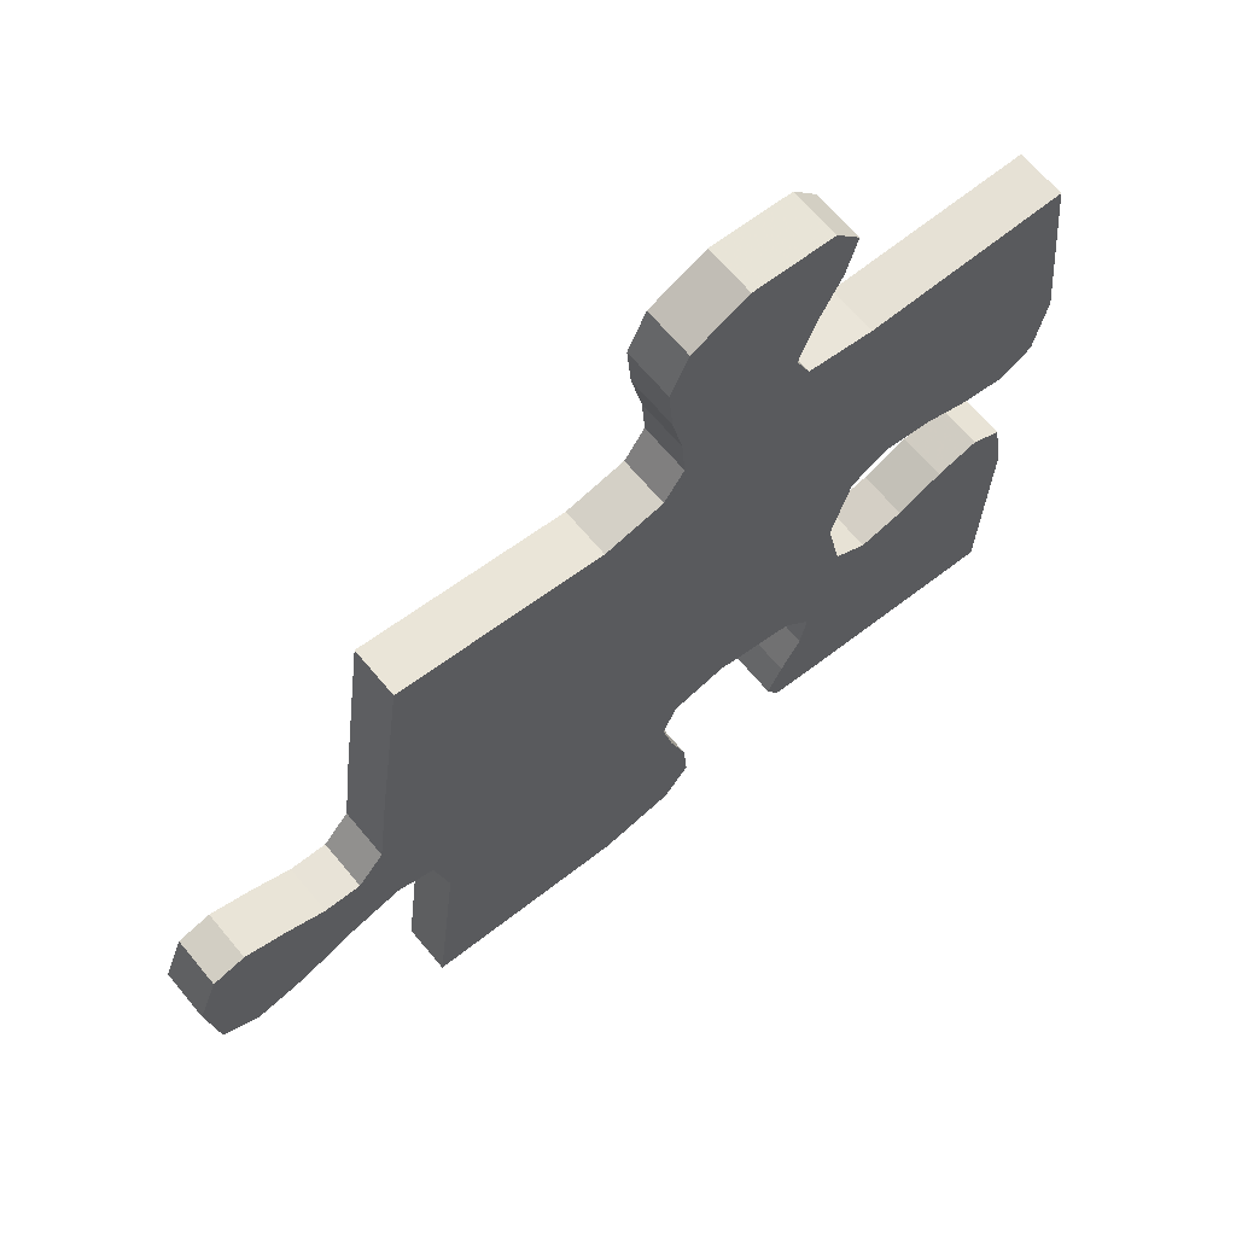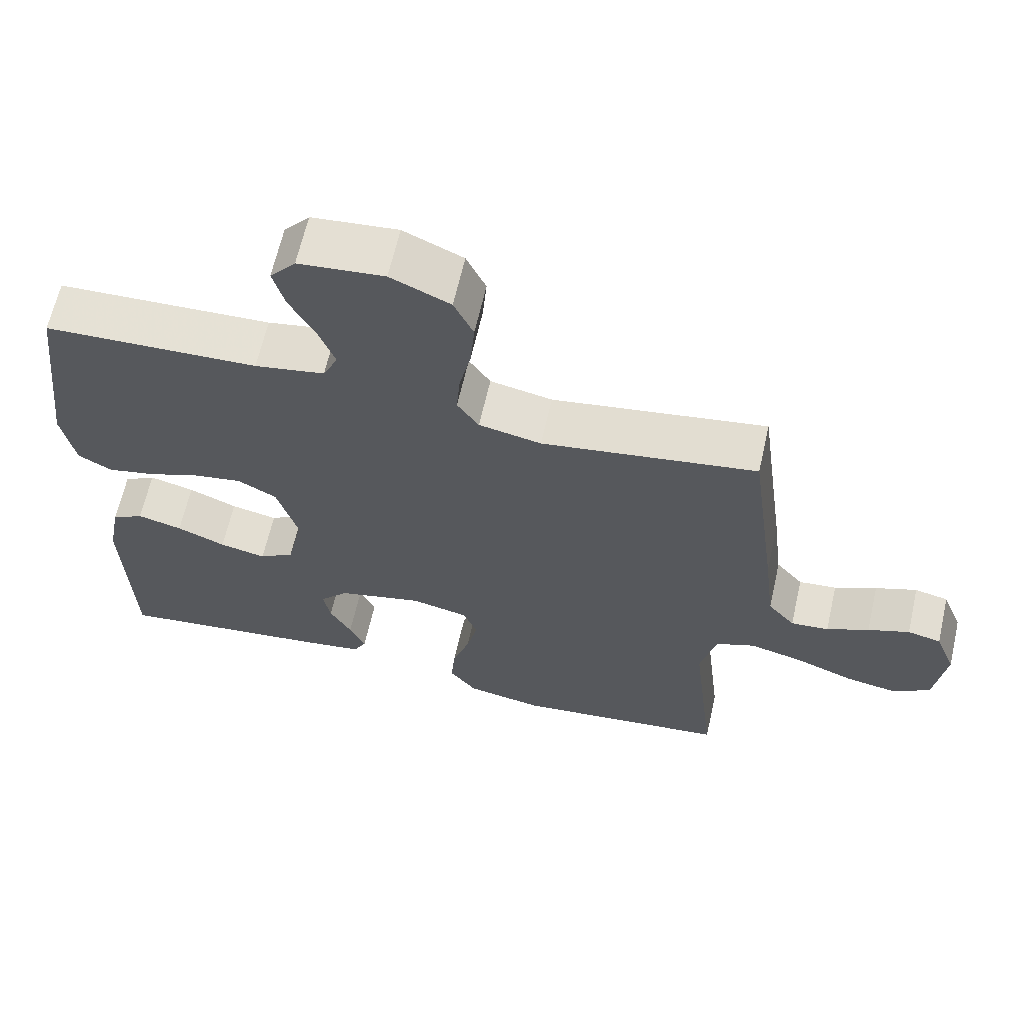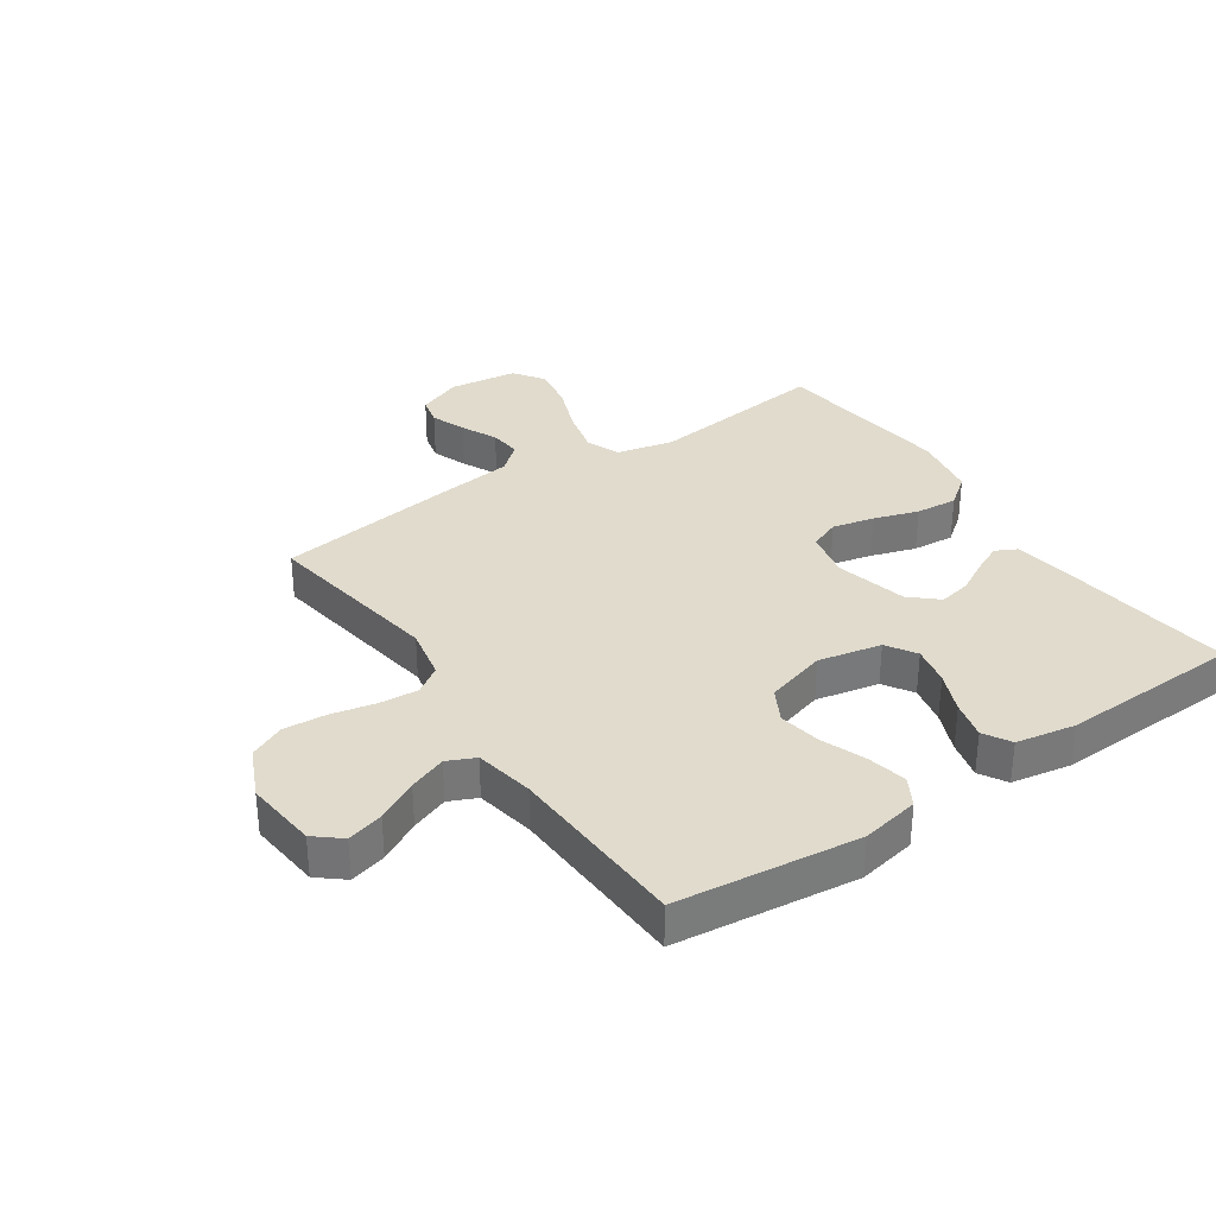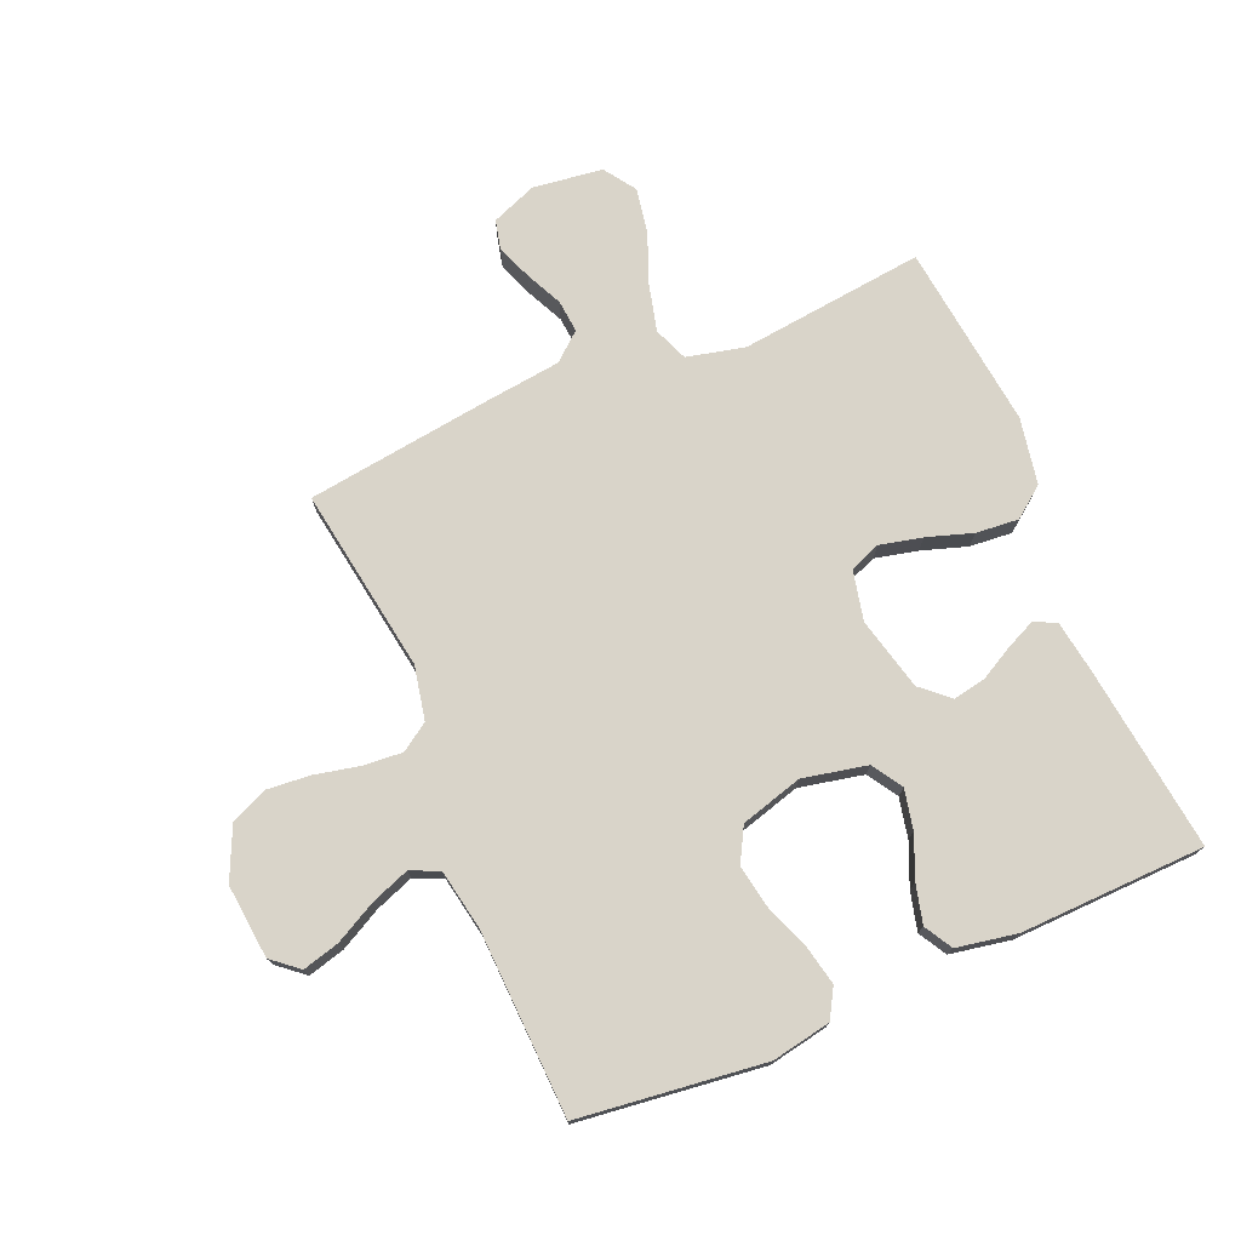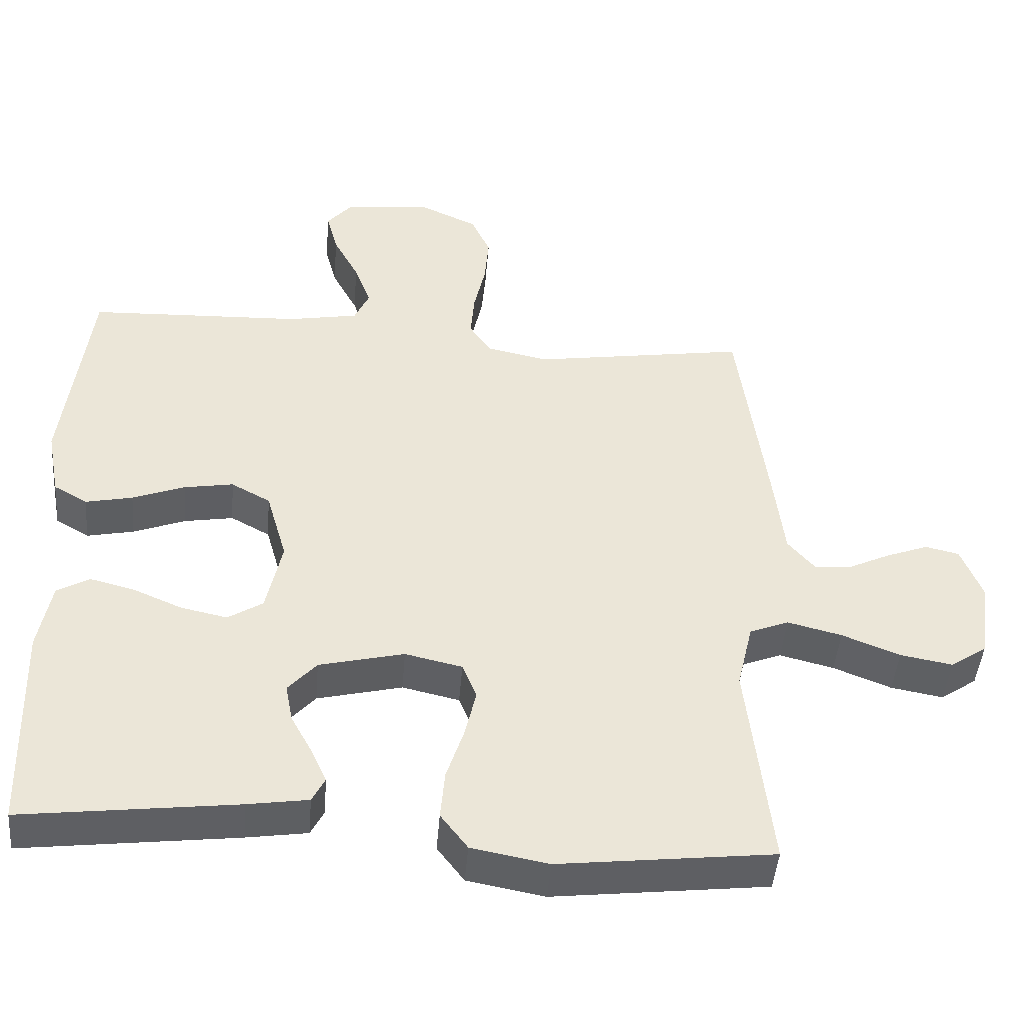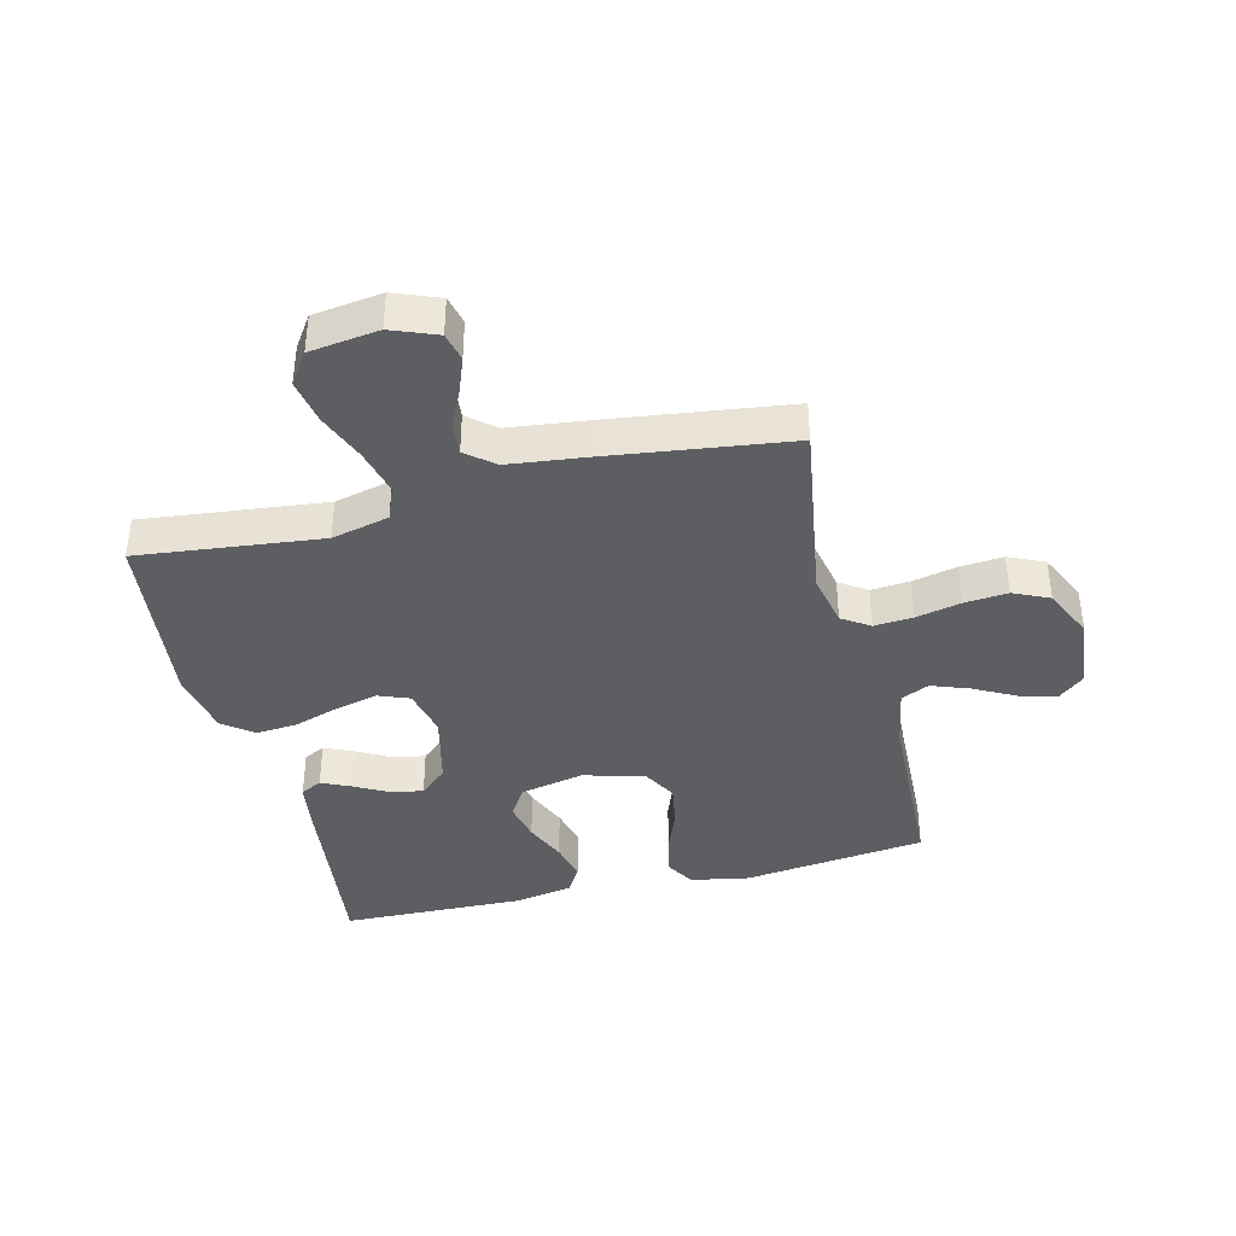
<metadata>
{"format":"obj","ext":"obj","renderer":"f3d","projection":"perspective","resolution":1024,"background":"white","views":[{"elev":66.2,"azim":-39.8,"up":"+Z"},{"elev":64.3,"azim":-167.2,"up":"+Z"},{"elev":33.3,"azim":55.7,"up":"+Y"},{"elev":74.9,"azim":67.0,"up":"+Y"},{"elev":-45.4,"azim":175.3,"up":"+Z"},{"elev":-39.4,"azim":-76.0,"up":"+Y"}]}
</metadata>
<code>
v -0.5 0.07 0.5
v -0.2 0.07 0.453
v -0.113 0.07 0.471
v -0.083 0.07 0.516
v -0.088 0.07 0.58
v -0.104 0.07 0.653
v -0.11 0.07 0.724
v -0.083 0.07 0.783
v 0 0.07 0.821
v 0.12 0.07 0.809
v 0.156 0.07 0.766
v 0.14 0.07 0.706
v 0.104 0.07 0.638
v 0.081 0.07 0.576
v 0.102 0.07 0.53
v 0.2 0.07 0.512
v 0.5 0.07 0.5
v 0.536 0.07 0.2
v 0.518 0.07 0.104
v 0.471 0.07 0.077
v 0.405 0.07 0.091
v 0.332 0.07 0.119
v 0.263 0.07 0.131
v 0.208 0.07 0.101
v 0.179 0.07 0
v 0.201 0.07 -0.104
v 0.25 0.07 -0.135
v 0.315 0.07 -0.121
v 0.383 0.07 -0.092
v 0.446 0.07 -0.076
v 0.491 0.07 -0.102
v 0.509 0.07 -0.2
v 0.5 0.07 -0.5
v 0.2 0.07 -0.463
v 0.115 0.07 -0.45
v 0.097 0.07 -0.415
v 0.119 0.07 -0.367
v 0.149 0.07 -0.312
v 0.159 0.07 -0.259
v 0.119 0.07 -0.214
v 0 0.07 -0.185
v -0.08 0.07 -0.203
v -0.1 0.07 -0.253
v -0.084 0.07 -0.322
v -0.06 0.07 -0.396
v -0.054 0.07 -0.465
v -0.092 0.07 -0.515
v -0.2 0.07 -0.535
v -0.5 0.07 -0.5
v -0.466 0.07 -0.2
v -0.488 0.07 -0.106
v -0.543 0.07 -0.084
v -0.619 0.07 -0.103
v -0.7 0.07 -0.135
v -0.773 0.07 -0.148
v -0.824 0.07 -0.113
v -0.839 0.07 0
v -0.81 0.07 0.074
v -0.763 0.07 0.085
v -0.705 0.07 0.063
v -0.646 0.07 0.035
v -0.593 0.07 0.03
v -0.555 0.07 0.075
v -0.54 0.07 0.2
v -0.5 0 0.5
v -0.2 0 0.453
v -0.113 0 0.471
v -0.083 0 0.516
v -0.088 0 0.58
v -0.104 0 0.653
v -0.11 0 0.724
v -0.083 0 0.783
v 0 0 0.821
v 0.12 0 0.809
v 0.156 0 0.766
v 0.14 0 0.706
v 0.104 0 0.638
v 0.081 0 0.576
v 0.102 0 0.53
v 0.2 0 0.512
v 0.5 0 0.5
v 0.536 0 0.2
v 0.518 0 0.104
v 0.471 0 0.077
v 0.405 0 0.091
v 0.332 0 0.119
v 0.263 0 0.131
v 0.208 0 0.101
v 0.179 0 0
v 0.201 0 -0.104
v 0.25 0 -0.135
v 0.315 0 -0.121
v 0.383 0 -0.092
v 0.446 0 -0.076
v 0.491 0 -0.102
v 0.509 0 -0.2
v 0.5 0 -0.5
v 0.2 0 -0.463
v 0.115 0 -0.45
v 0.097 0 -0.415
v 0.119 0 -0.367
v 0.149 0 -0.312
v 0.159 0 -0.259
v 0.119 0 -0.214
v 0 0 -0.185
v -0.08 0 -0.203
v -0.1 0 -0.253
v -0.084 0 -0.322
v -0.06 0 -0.396
v -0.054 0 -0.465
v -0.092 0 -0.515
v -0.2 0 -0.535
v -0.5 0 -0.5
v -0.466 0 -0.2
v -0.488 0 -0.106
v -0.543 0 -0.084
v -0.619 0 -0.103
v -0.7 0 -0.135
v -0.773 0 -0.148
v -0.824 0 -0.113
v -0.839 0 0
v -0.81 0 0.074
v -0.763 0 0.085
v -0.705 0 0.063
v -0.646 0 0.035
v -0.593 0 0.03
v -0.555 0 0.075
v -0.54 0 0.2
f 63 64 1 2
f 62 63 2 3
f 58 59 60 61
f 56 57 58 61
f 56 61 62
f 53 54 55 56
f 52 53 56 62
f 51 52 62 3
f 47 48 49 50
f 44 45 46 47
f 43 44 47 50
f 42 43 50 51
f 35 36 37 38
f 33 34 35 38
f 33 38 39
f 32 33 39 40
f 28 29 30 31
f 27 28 31 32
f 19 20 21 22
f 19 22 23
f 16 17 18 19
f 15 16 19 23
f 14 15 23 24
f 10 11 12 13
f 10 13 14
f 9 10 14
f 5 6 7 8
f 4 5 8 9
f 42 51 3 4
f 41 42 4 9
f 27 32 40 41
f 26 27 41
f 25 26 41 9
f 9 14 24 25
f 66 65 128 127
f 67 66 127 126
f 125 124 123 122
f 125 122 121 120
f 126 125 120
f 120 119 118 117
f 126 120 117 116
f 67 126 116 115
f 114 113 112 111
f 111 110 109 108
f 114 111 108 107
f 115 114 107 106
f 102 101 100 99
f 102 99 98 97
f 103 102 97
f 104 103 97 96
f 95 94 93 92
f 96 95 92 91
f 86 85 84 83
f 87 86 83
f 83 82 81 80
f 87 83 80 79
f 88 87 79 78
f 77 76 75 74
f 78 77 74
f 78 74 73
f 72 71 70 69
f 73 72 69 68
f 68 67 115 106
f 73 68 106 105
f 105 104 96 91
f 105 91 90
f 73 105 90 89
f 89 88 78 73
f 1 65 66 2
f 2 66 67 3
f 3 67 68 4
f 4 68 69 5
f 5 69 70 6
f 6 70 71 7
f 7 71 72 8
f 8 72 73 9
f 9 73 74 10
f 10 74 75 11
f 11 75 76 12
f 12 76 77 13
f 13 77 78 14
f 14 78 79 15
f 15 79 80 16
f 16 80 81 17
f 17 81 82 18
f 18 82 83 19
f 19 83 84 20
f 20 84 85 21
f 21 85 86 22
f 22 86 87 23
f 23 87 88 24
f 24 88 89 25
f 25 89 90 26
f 26 90 91 27
f 27 91 92 28
f 28 92 93 29
f 29 93 94 30
f 30 94 95 31
f 31 95 96 32
f 32 96 97 33
f 33 97 98 34
f 34 98 99 35
f 35 99 100 36
f 36 100 101 37
f 37 101 102 38
f 38 102 103 39
f 39 103 104 40
f 40 104 105 41
f 41 105 106 42
f 42 106 107 43
f 43 107 108 44
f 44 108 109 45
f 45 109 110 46
f 46 110 111 47
f 47 111 112 48
f 48 112 113 49
f 49 113 114 50
f 50 114 115 51
f 51 115 116 52
f 52 116 117 53
f 53 117 118 54
f 54 118 119 55
f 55 119 120 56
f 56 120 121 57
f 57 121 122 58
f 58 122 123 59
f 59 123 124 60
f 60 124 125 61
f 61 125 126 62
f 62 126 127 63
f 63 127 128 64
f 64 128 65 1

</code>
